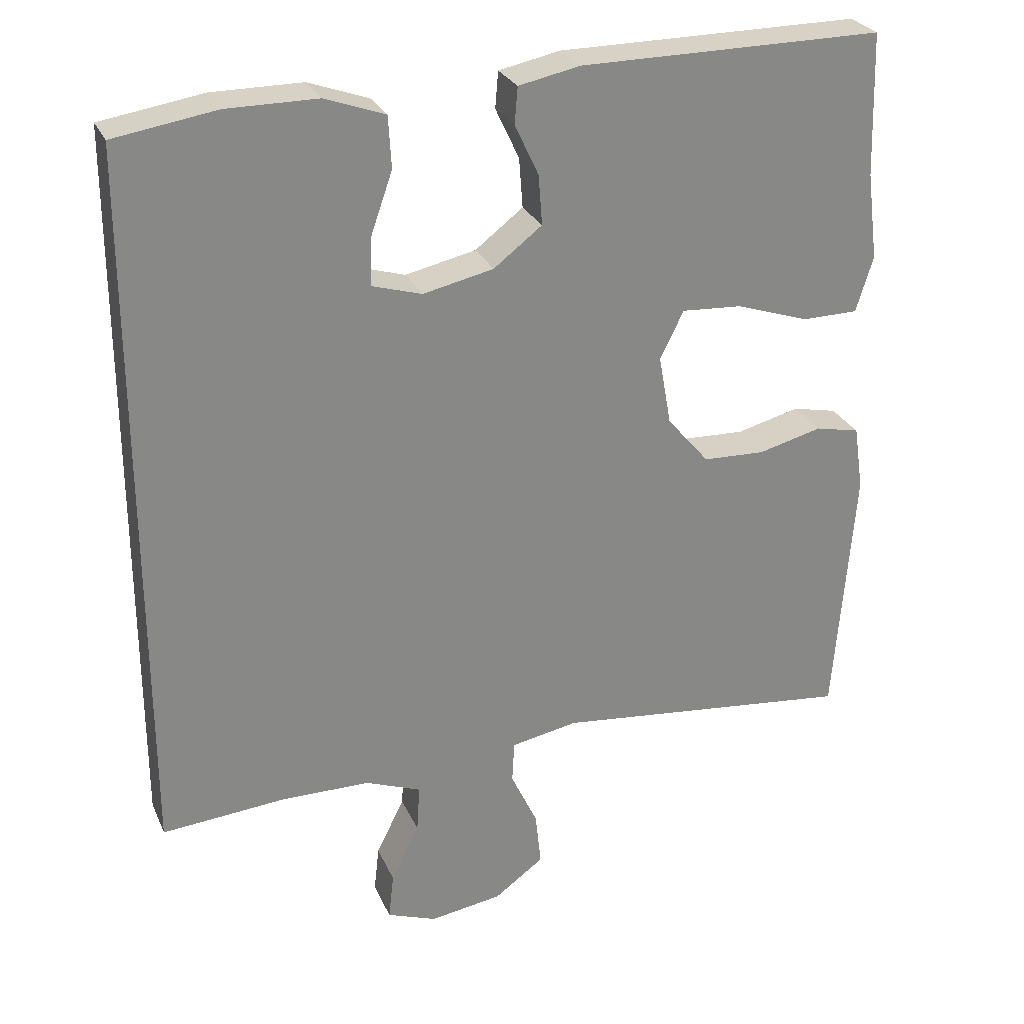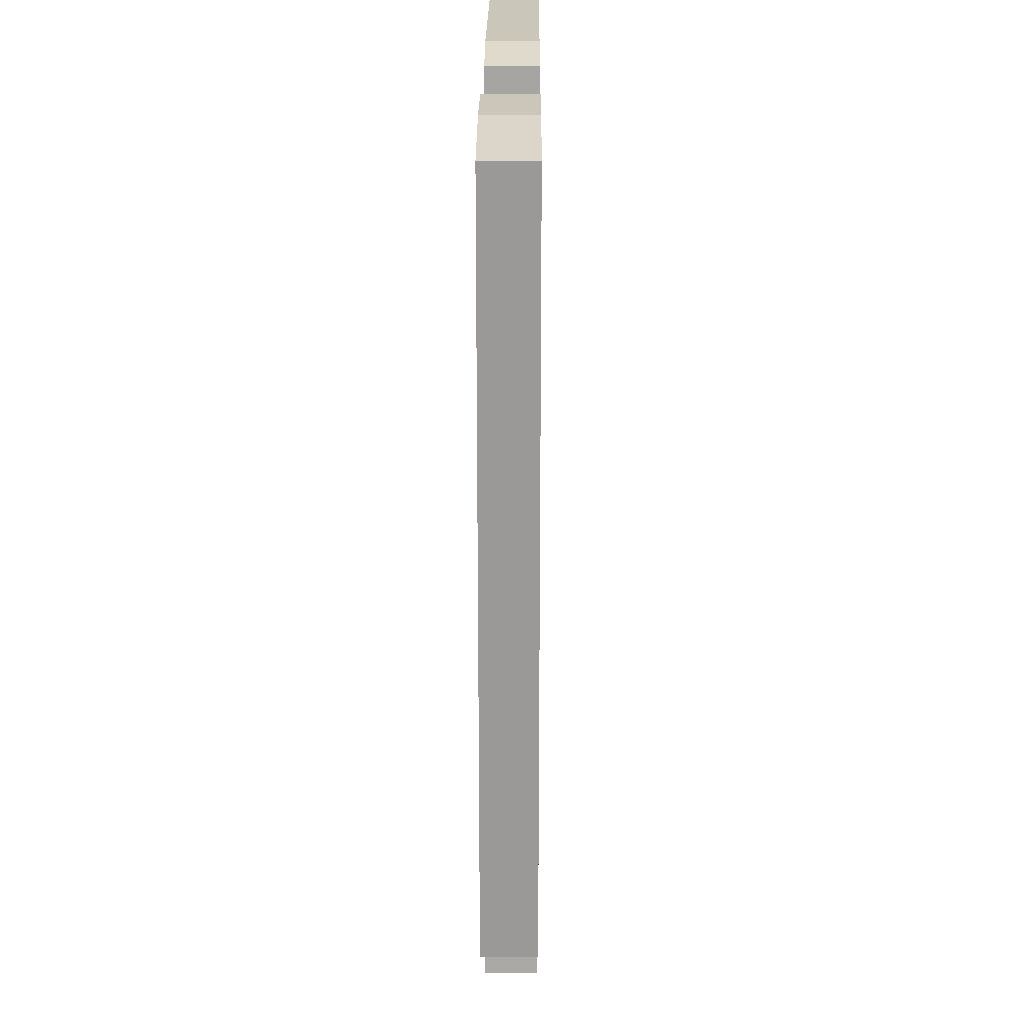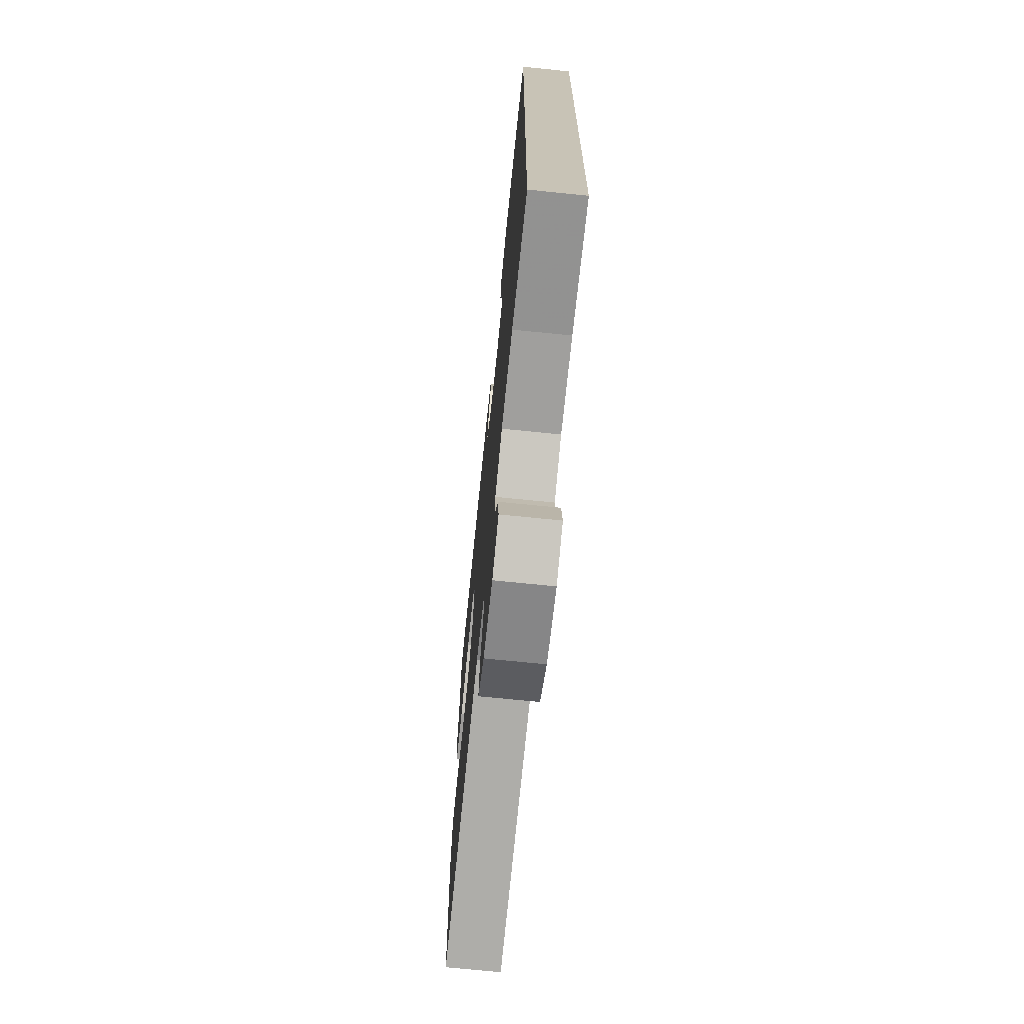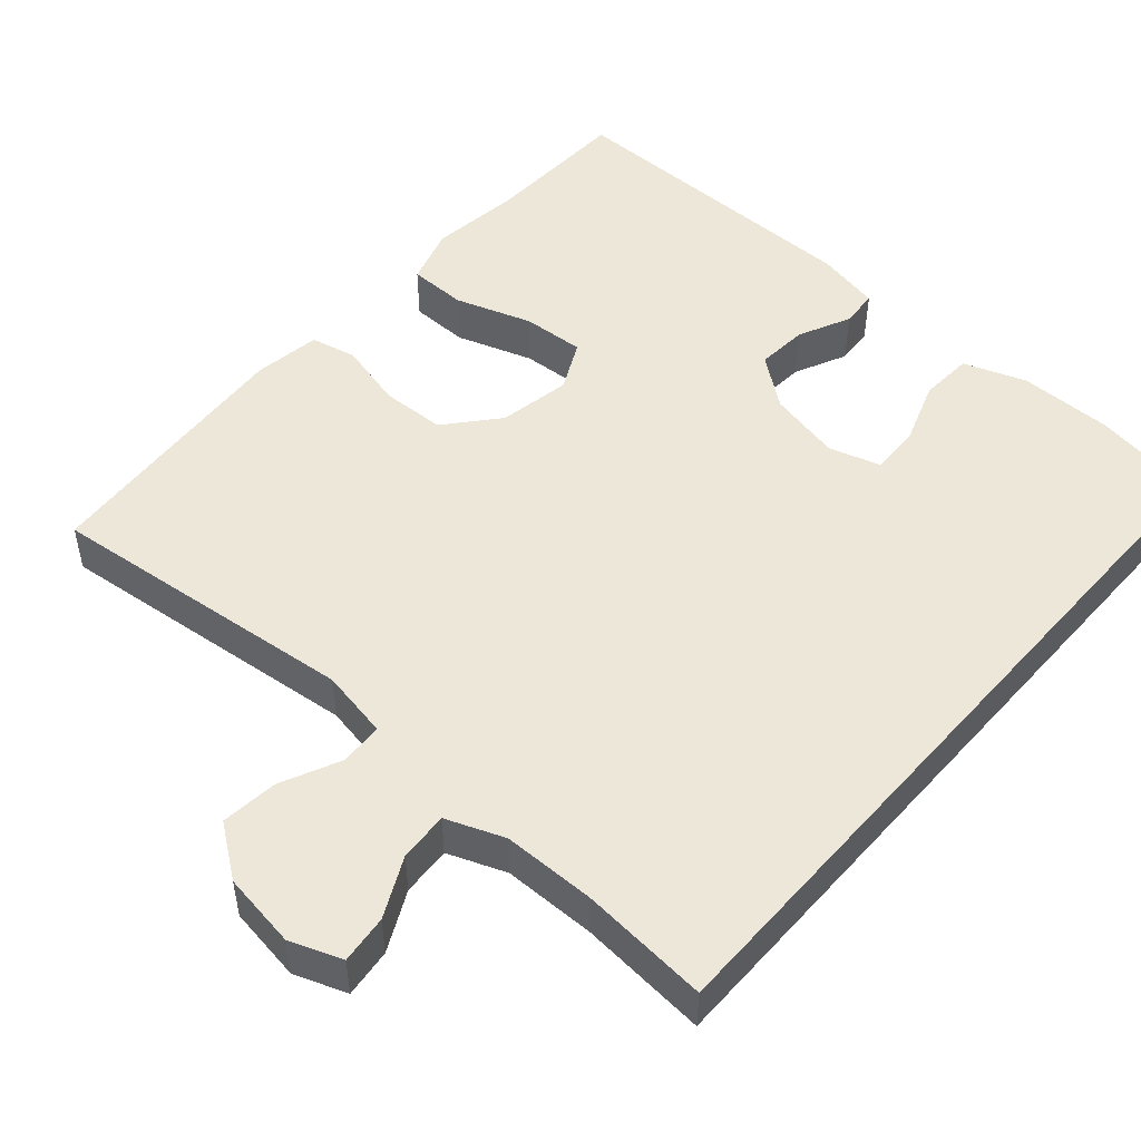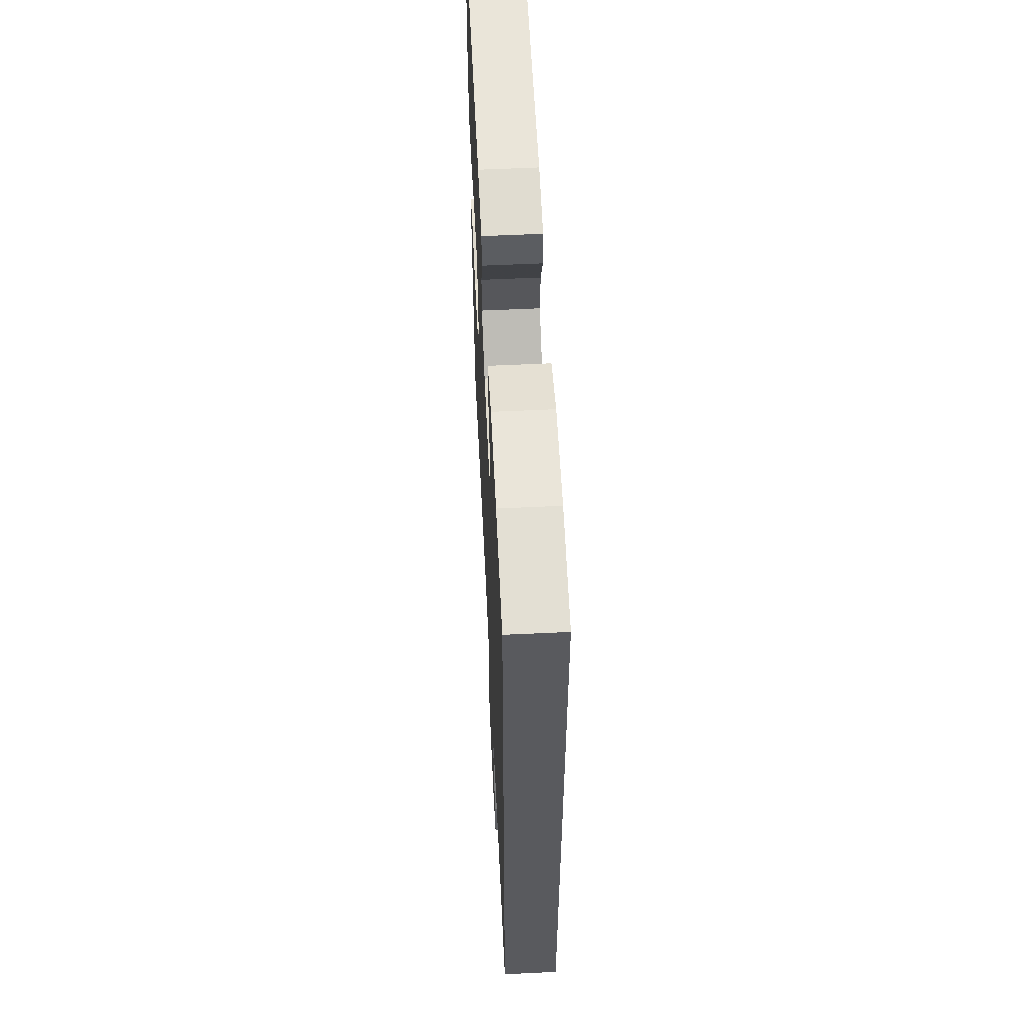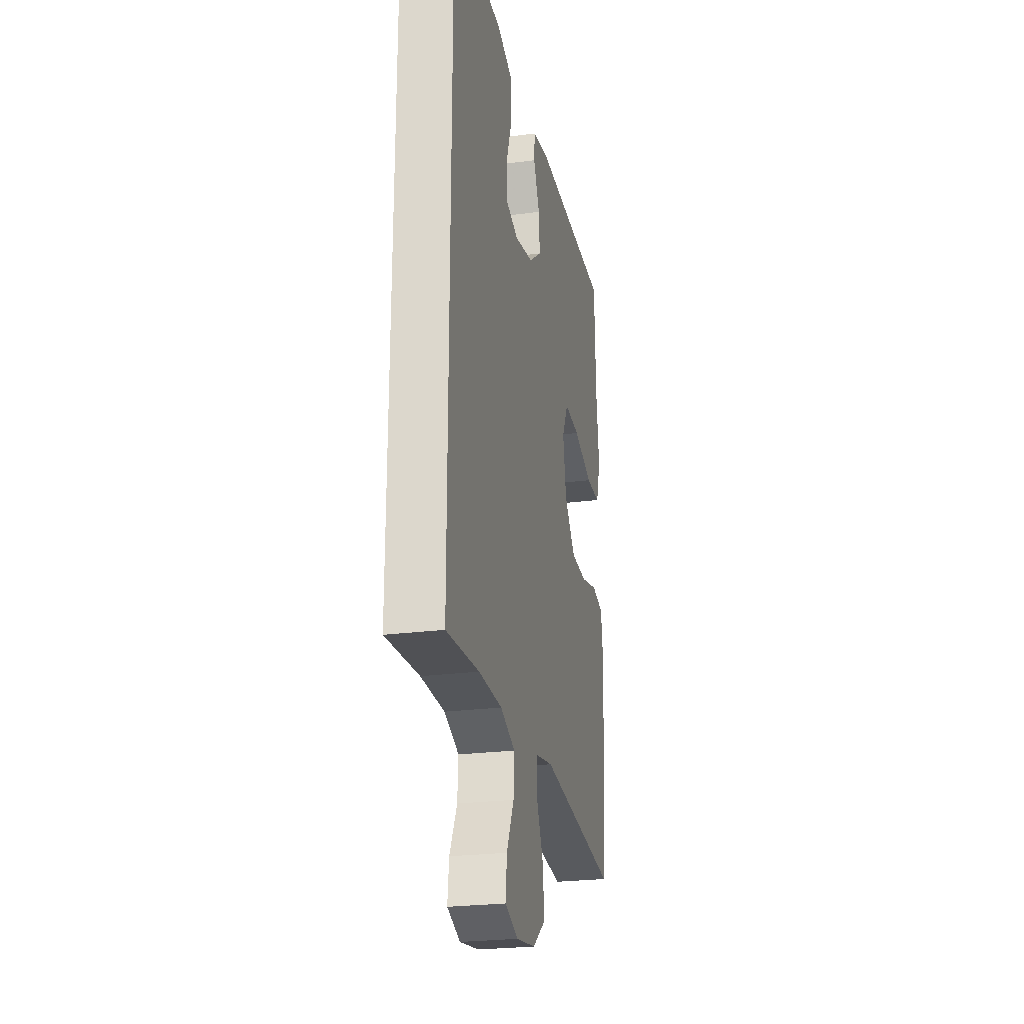
<metadata>
{"format":"obj","ext":"obj","renderer":"f3d","projection":"perspective","resolution":1024,"background":"white","views":[{"elev":27.3,"azim":-20.3,"up":"+Z"},{"elev":20.9,"azim":-89.6,"up":"+Z"},{"elev":-71.0,"azim":-95.8,"up":"+Z"},{"elev":49.7,"azim":-138.8,"up":"+Y"},{"elev":58.2,"azim":-92.8,"up":"+Z"},{"elev":-24.9,"azim":-78.0,"up":"+Z"}]}
</metadata>
<code>
v -0.5 0.07 0.47
v -0.362 0.07 0.492
v -0.24 0.07 0.492
v -0.159 0.07 0.463
v -0.155 0.07 0.394
v -0.184 0.07 0.311
v -0.186 0.07 0.246
v -0.119 0.07 0.226
v -0.024 0.07 0.247
v 0.041 0.07 0.297
v 0.036 0.07 0.364
v 0.004 0.07 0.432
v 0.008 0.07 0.481
v 0.091 0.07 0.498
v 0.5 0.07 0.5
v 0.506 0.07 0.308
v 0.521 0.07 0.19
v 0.498 0.07 0.115
v 0.422 0.07 0.114
v 0.323 0.07 0.147
v 0.242 0.07 0.152
v 0.21 0.07 0.088
v 0.227 0.07 -0.006
v 0.284 0.07 -0.073
v 0.368 0.07 -0.076
v 0.454 0.07 -0.054
v 0.514 0.07 -0.067
v 0.527 0.07 -0.154
v 0.5 0.07 -0.5
v 0.094 0.07 -0.457
v 0.004 0.07 -0.474
v 0.001 0.07 -0.53
v 0.037 0.07 -0.607
v 0.045 0.07 -0.681
v -0.022 0.07 -0.73
v -0.12 0.07 -0.745
v -0.187 0.07 -0.72
v -0.18 0.07 -0.657
v -0.142 0.07 -0.58
v -0.138 0.07 -0.516
v -0.213 0.07 -0.487
v -0.333 0.07 -0.486
v -0.5 0.07 -0.5
v -0.5 0 0.47
v -0.362 0 0.492
v -0.24 0 0.492
v -0.159 0 0.463
v -0.155 0 0.394
v -0.184 0 0.311
v -0.186 0 0.246
v -0.119 0 0.226
v -0.024 0 0.247
v 0.041 0 0.297
v 0.036 0 0.364
v 0.004 0 0.432
v 0.008 0 0.481
v 0.091 0 0.498
v 0.5 0 0.5
v 0.506 0 0.308
v 0.521 0 0.19
v 0.498 0 0.115
v 0.422 0 0.114
v 0.323 0 0.147
v 0.242 0 0.152
v 0.21 0 0.088
v 0.227 0 -0.006
v 0.284 0 -0.073
v 0.368 0 -0.076
v 0.454 0 -0.054
v 0.514 0 -0.067
v 0.527 0 -0.154
v 0.5 0 -0.5
v 0.094 0 -0.457
v 0.004 0 -0.474
v 0.001 0 -0.53
v 0.037 0 -0.607
v 0.045 0 -0.681
v -0.022 0 -0.73
v -0.12 0 -0.745
v -0.187 0 -0.72
v -0.18 0 -0.657
v -0.142 0 -0.58
v -0.138 0 -0.516
v -0.213 0 -0.487
v -0.333 0 -0.486
v -0.5 0 -0.5
f 42 43 1 2
f 41 42 2 3
f 40 41 3
f 36 37 38 39
f 36 39 40
f 35 36 40
f 32 33 34 35
f 31 32 35 40
f 27 28 29 30
f 25 26 27 30
f 24 25 30 31
f 23 24 31 40
f 17 18 19 20
f 16 17 20 21
f 15 16 21
f 14 15 21
f 11 12 13 14
f 10 11 14 21
f 9 10 21 22
f 3 4 5 6
f 3 6 7
f 40 3 7
f 23 40 7 8
f 8 9 22 23
f 45 44 86 85
f 46 45 85 84
f 46 84 83
f 82 81 80 79
f 83 82 79
f 83 79 78
f 78 77 76 75
f 83 78 75 74
f 73 72 71 70
f 73 70 69 68
f 74 73 68 67
f 83 74 67 66
f 63 62 61 60
f 64 63 60 59
f 64 59 58
f 64 58 57
f 57 56 55 54
f 64 57 54 53
f 65 64 53 52
f 49 48 47 46
f 50 49 46
f 50 46 83
f 51 50 83 66
f 66 65 52 51
f 1 44 45 2
f 2 45 46 3
f 3 46 47 4
f 4 47 48 5
f 5 48 49 6
f 6 49 50 7
f 7 50 51 8
f 8 51 52 9
f 9 52 53 10
f 10 53 54 11
f 11 54 55 12
f 12 55 56 13
f 13 56 57 14
f 14 57 58 15
f 15 58 59 16
f 16 59 60 17
f 17 60 61 18
f 18 61 62 19
f 19 62 63 20
f 20 63 64 21
f 21 64 65 22
f 22 65 66 23
f 23 66 67 24
f 24 67 68 25
f 25 68 69 26
f 26 69 70 27
f 27 70 71 28
f 28 71 72 29
f 29 72 73 30
f 30 73 74 31
f 31 74 75 32
f 32 75 76 33
f 33 76 77 34
f 34 77 78 35
f 35 78 79 36
f 36 79 80 37
f 37 80 81 38
f 38 81 82 39
f 39 82 83 40
f 40 83 84 41
f 41 84 85 42
f 42 85 86 43
f 43 86 44 1

</code>
